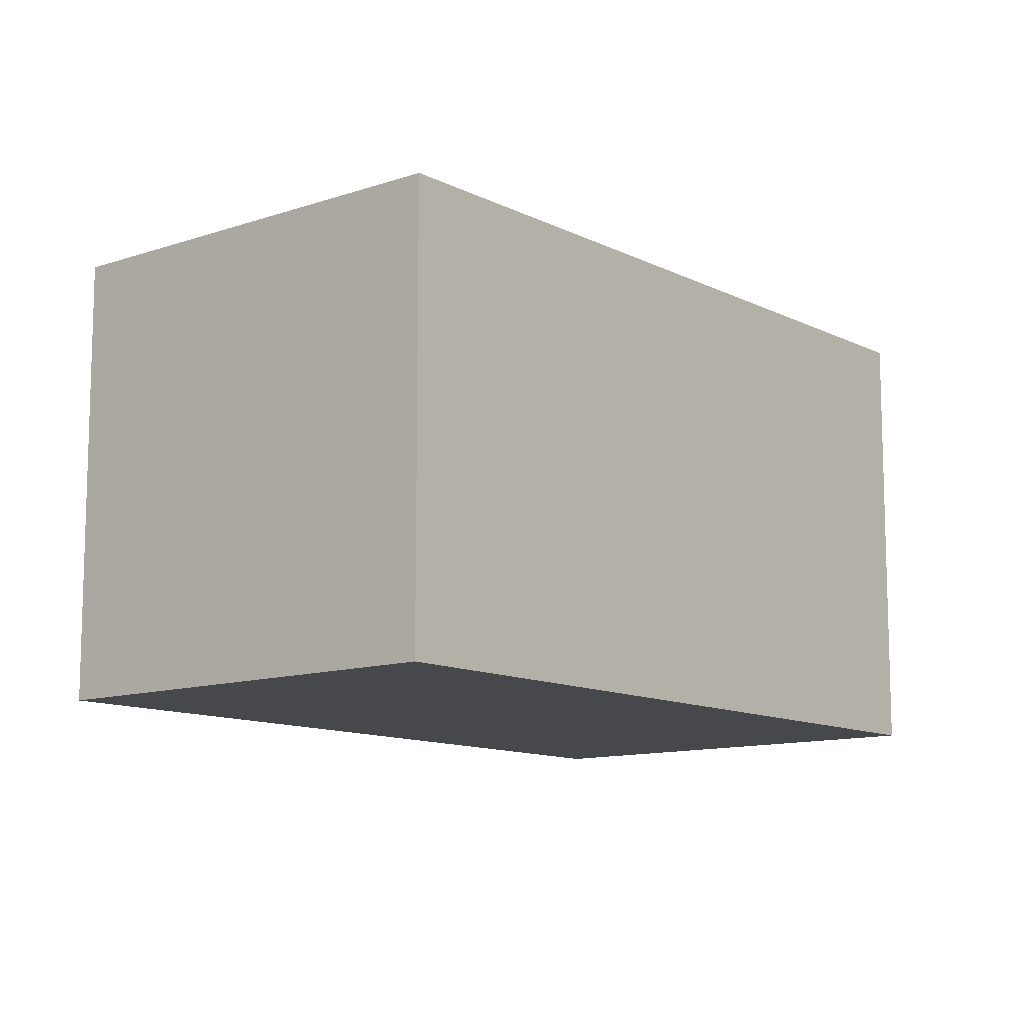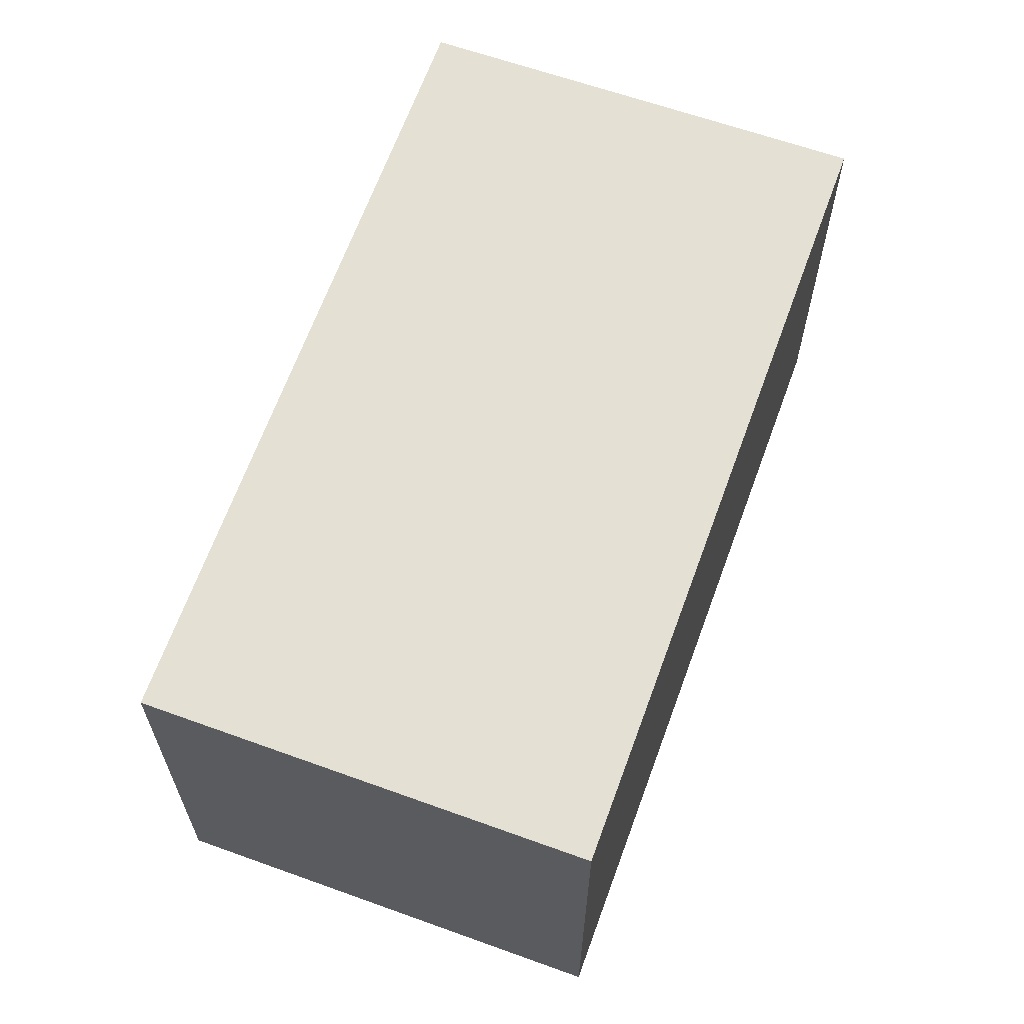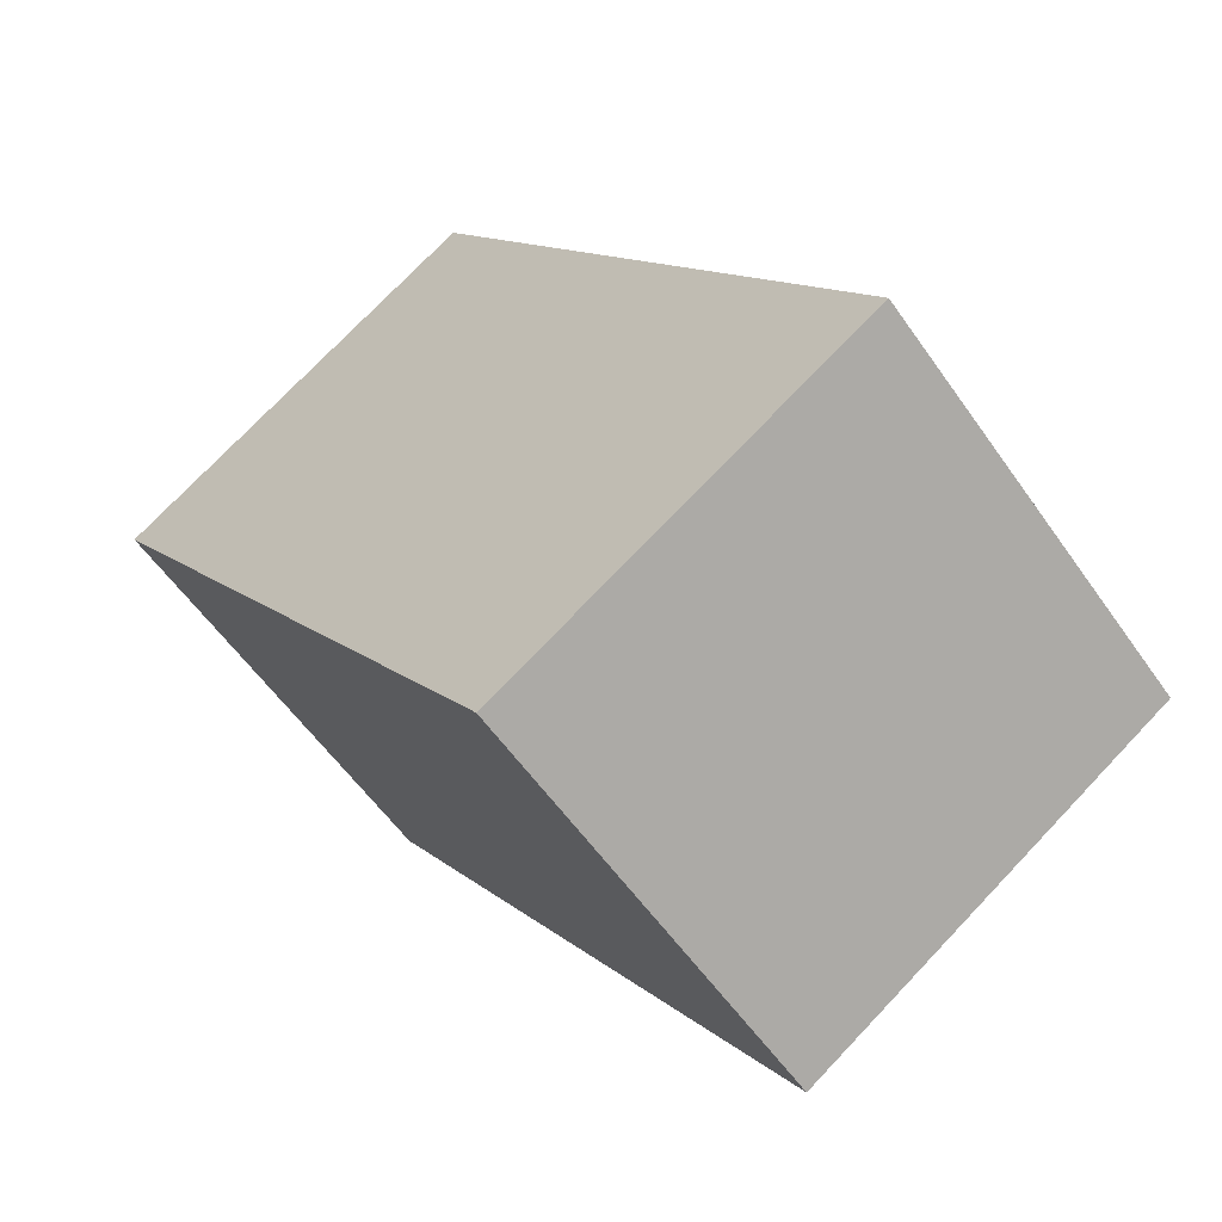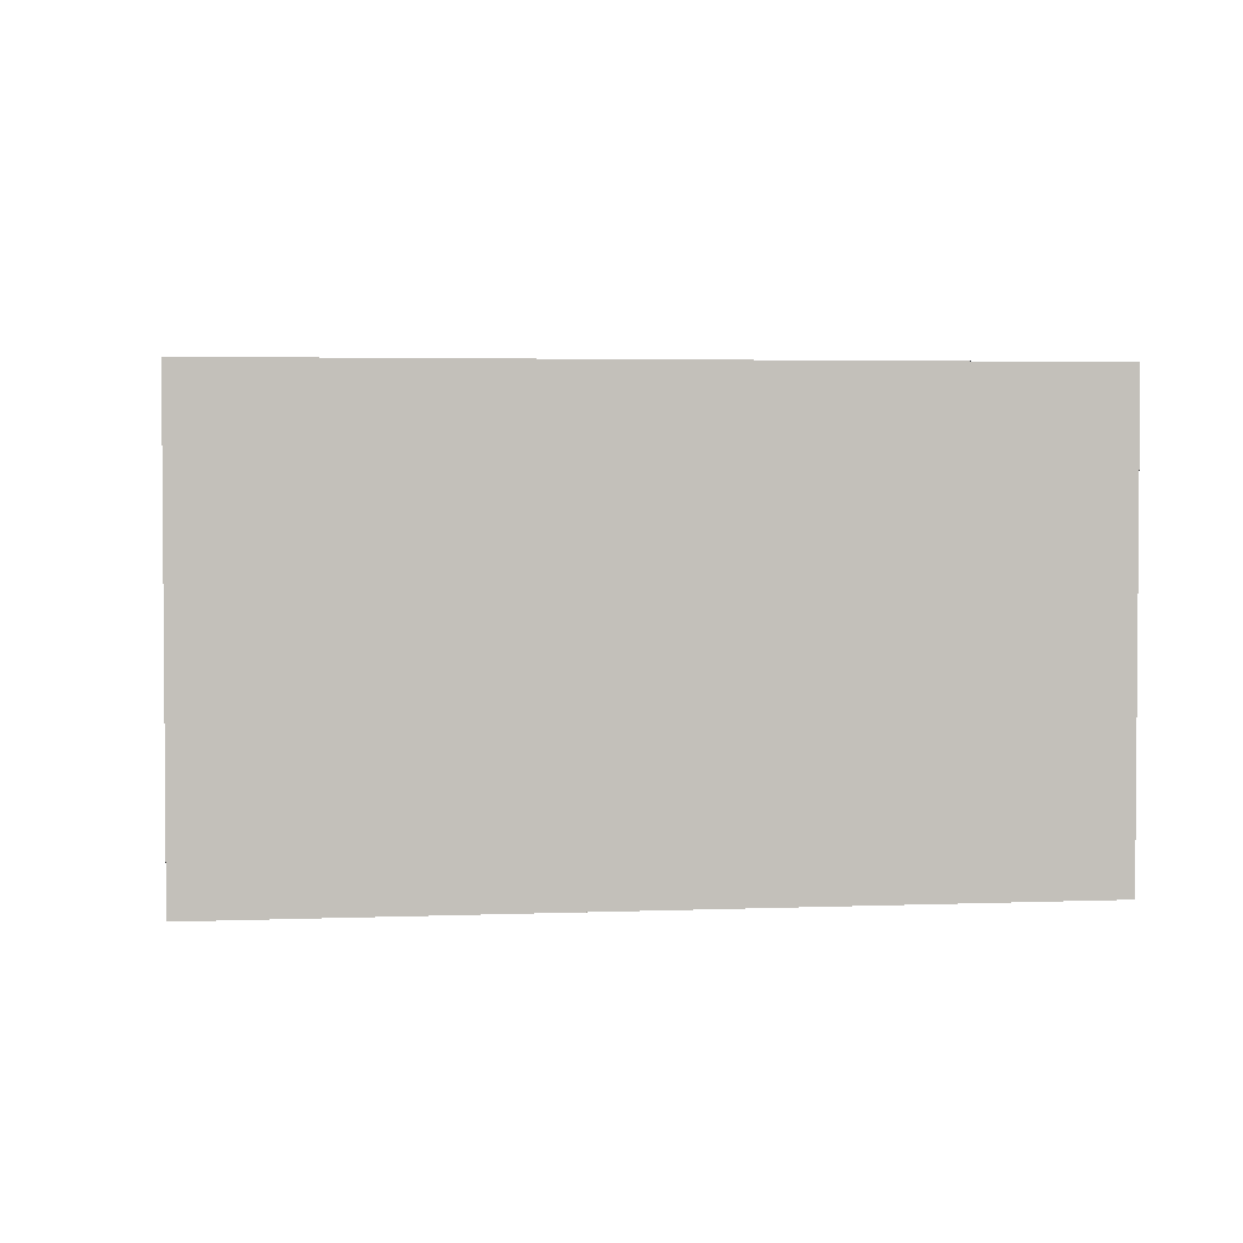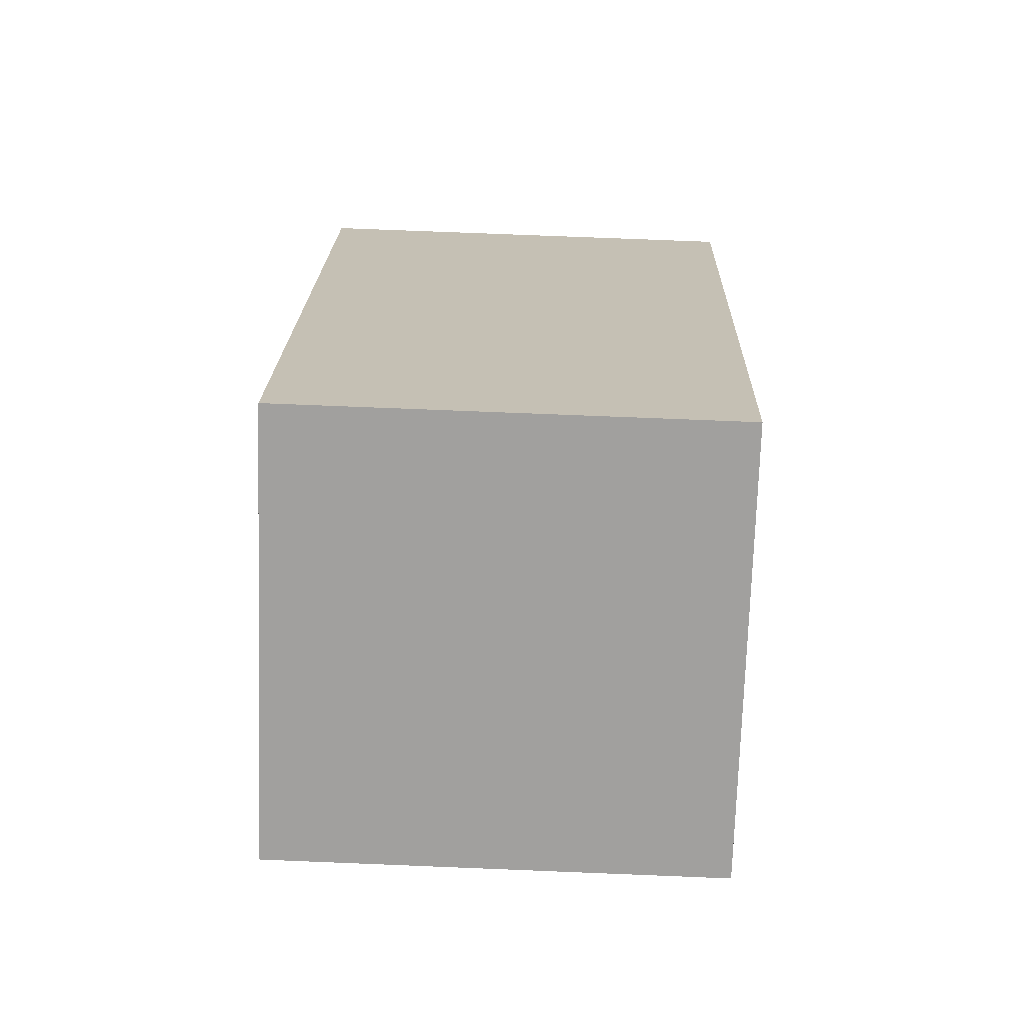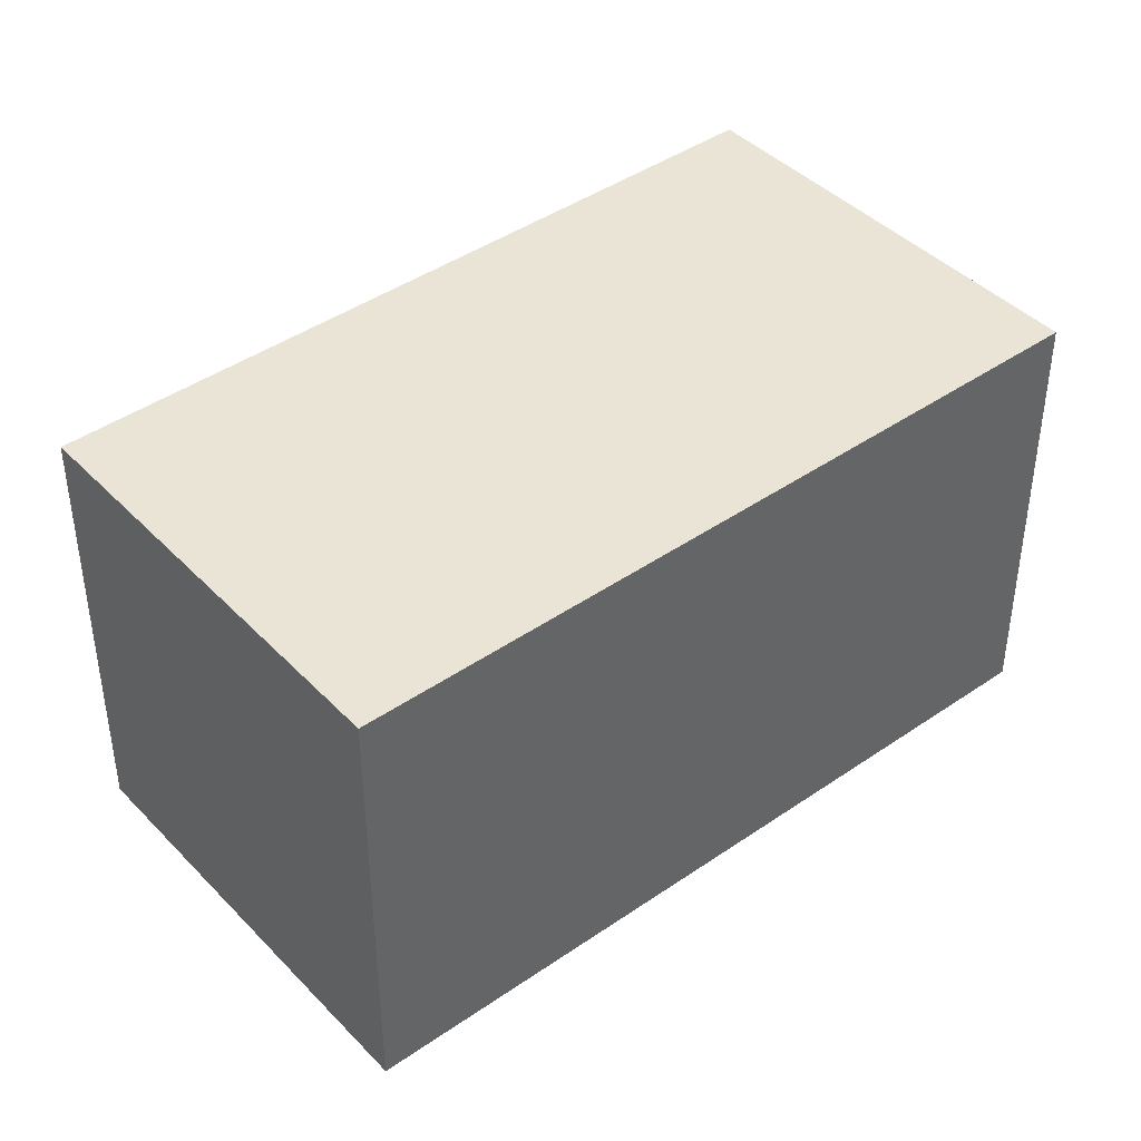
<metadata>
{"format":"obj","ext":"obj","renderer":"f3d","projection":"perspective","resolution":1024,"background":"white","views":[{"elev":-11.4,"azim":5.7,"up":"+Y"},{"elev":65.4,"azim":-14.0,"up":"+Y"},{"elev":-57.4,"azim":34.6,"up":"+Z"},{"elev":3.1,"azim":-132.3,"up":"+Y"},{"elev":74.0,"azim":-87.7,"up":"+Z"},{"elev":42.7,"azim":16.5,"up":"+Y"}]}
</metadata>
<code>
v  3.121 3.13 -4.637
v  2.598 3.13 1.754
v  5.747 3.13 -2.918
v  0 3.13 1.917e-16
v  5.747 1.787e-16 -2.918
v  3.121 2.839e-16 -4.637
v  0 0 0
v  2.598 -1.074e-16 1.754
g defaultobject
f 1 2 3
f 2 1 4
f 5 1 3
f 1 5 6
f 6 4 1
f 4 6 7
f 7 2 4
f 2 7 8
f 8 3 2
f 3 8 5
f 8 6 5
f 6 8 7

</code>
